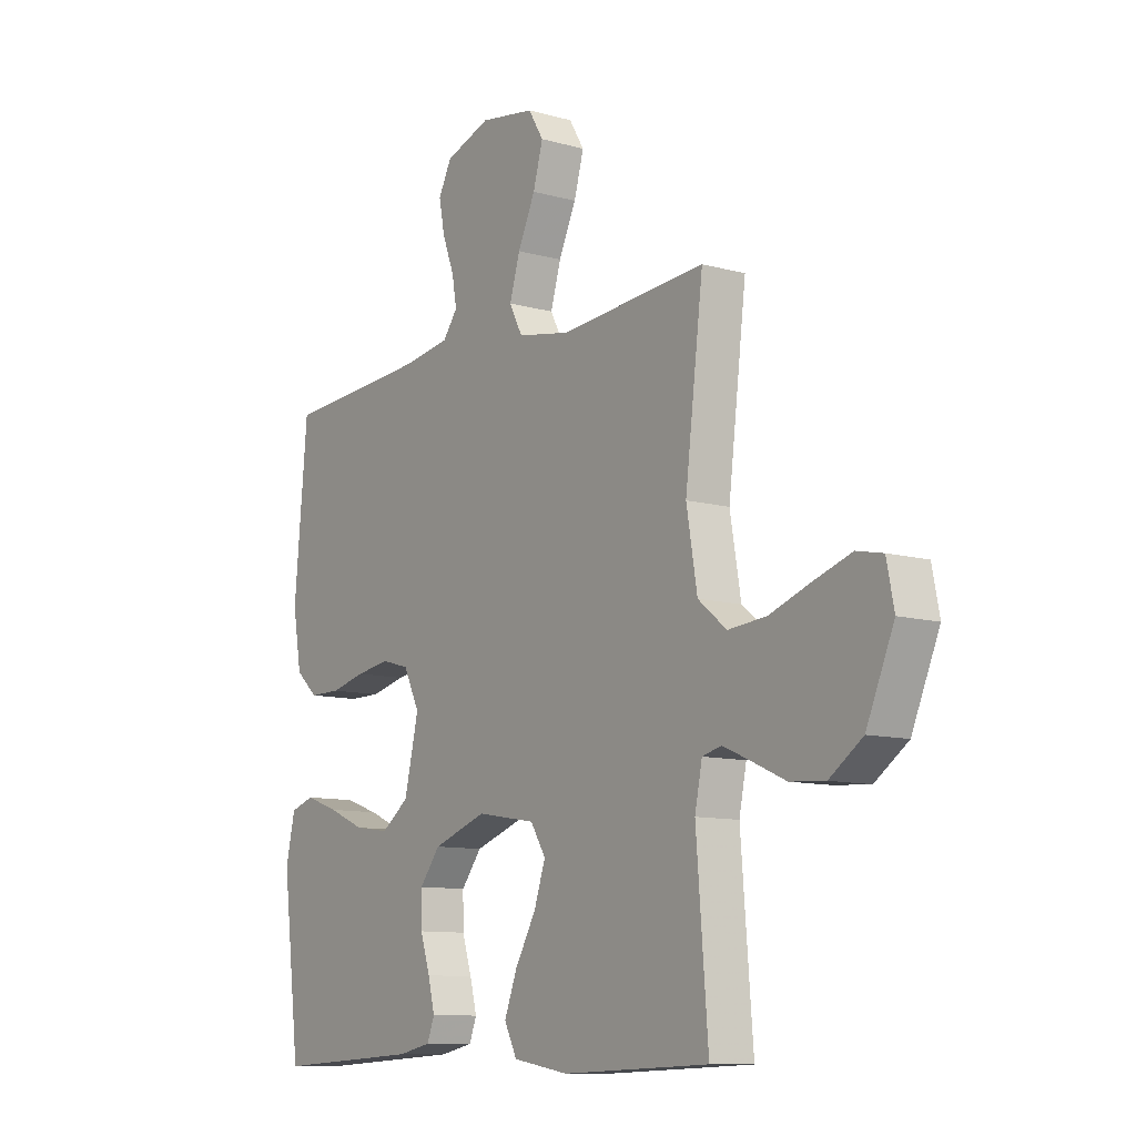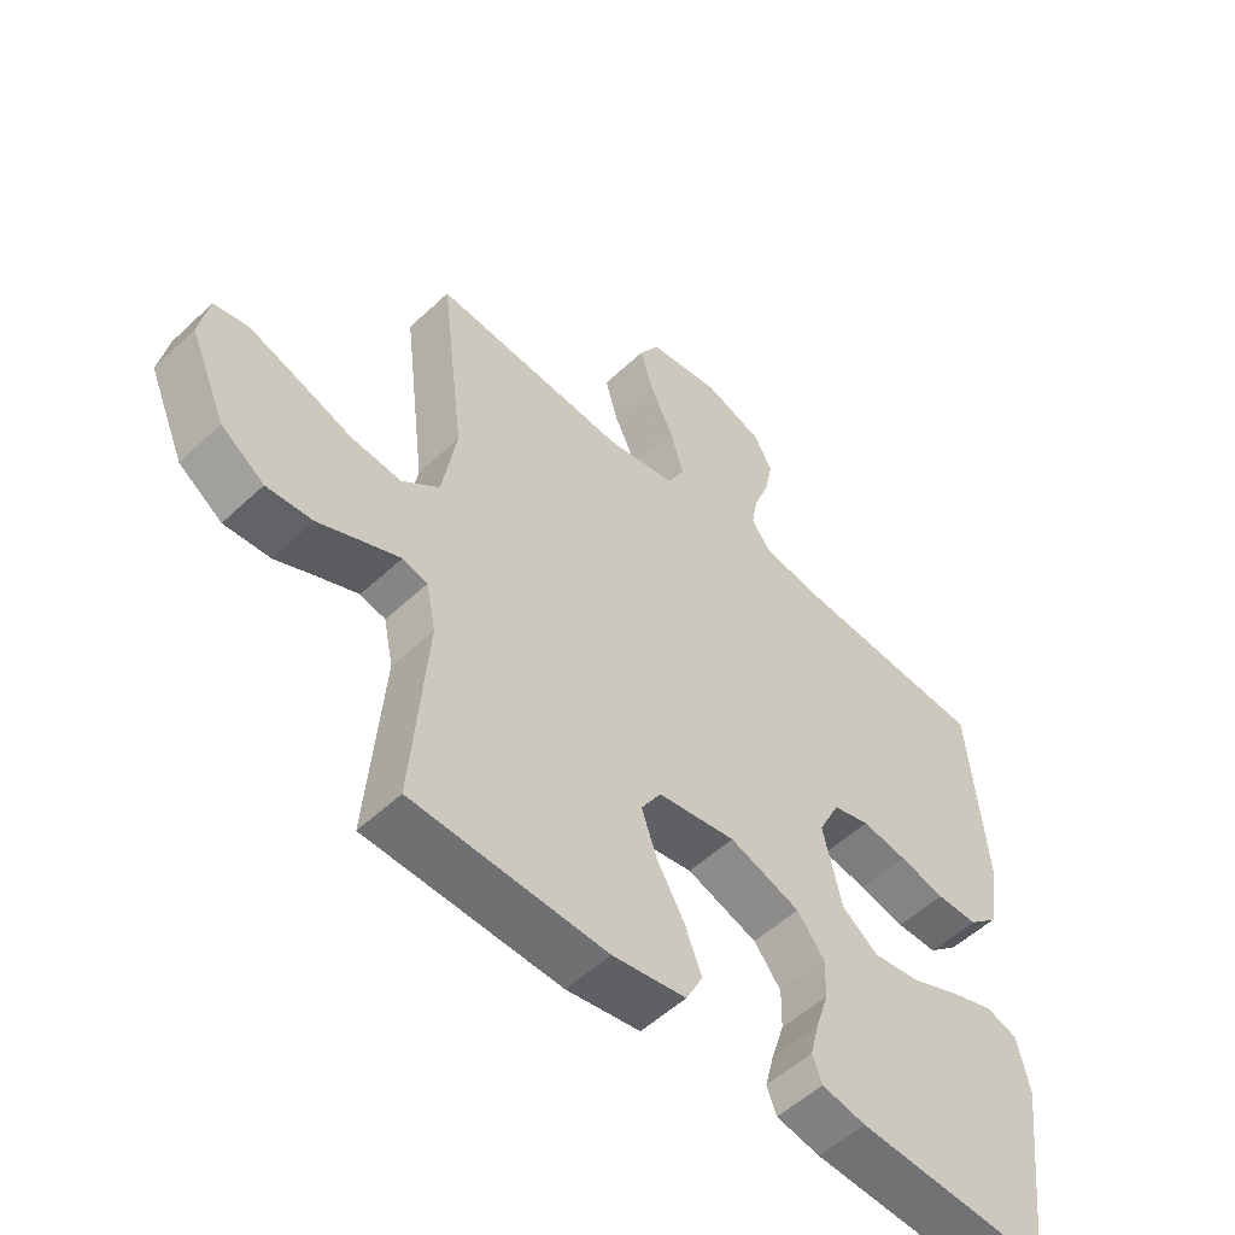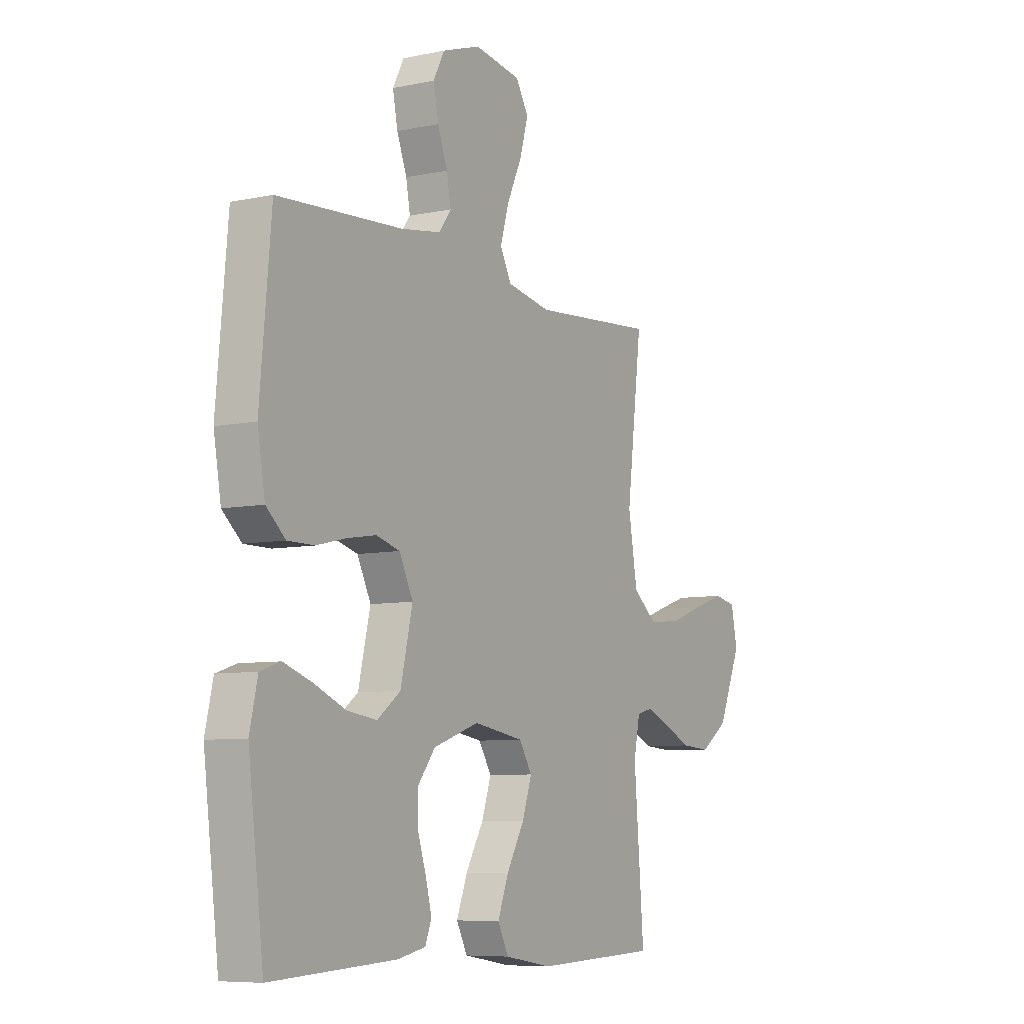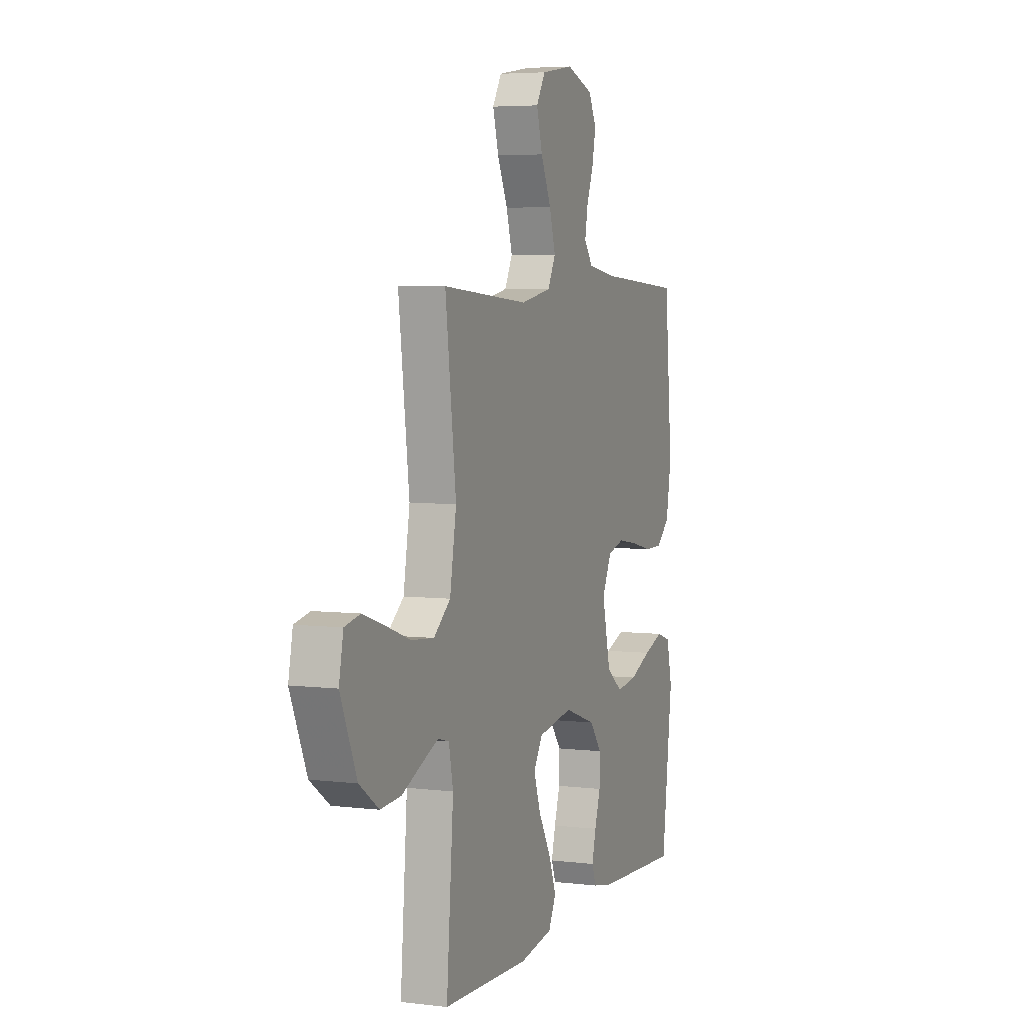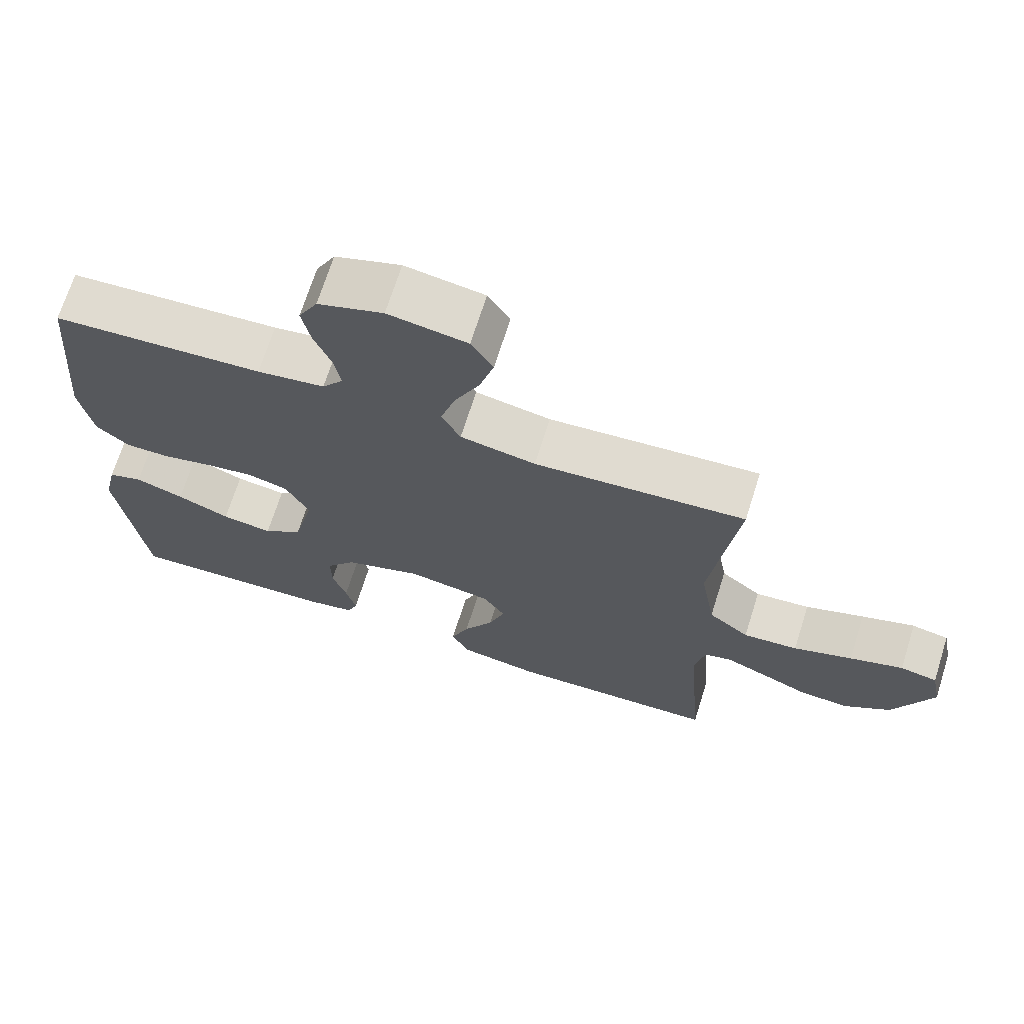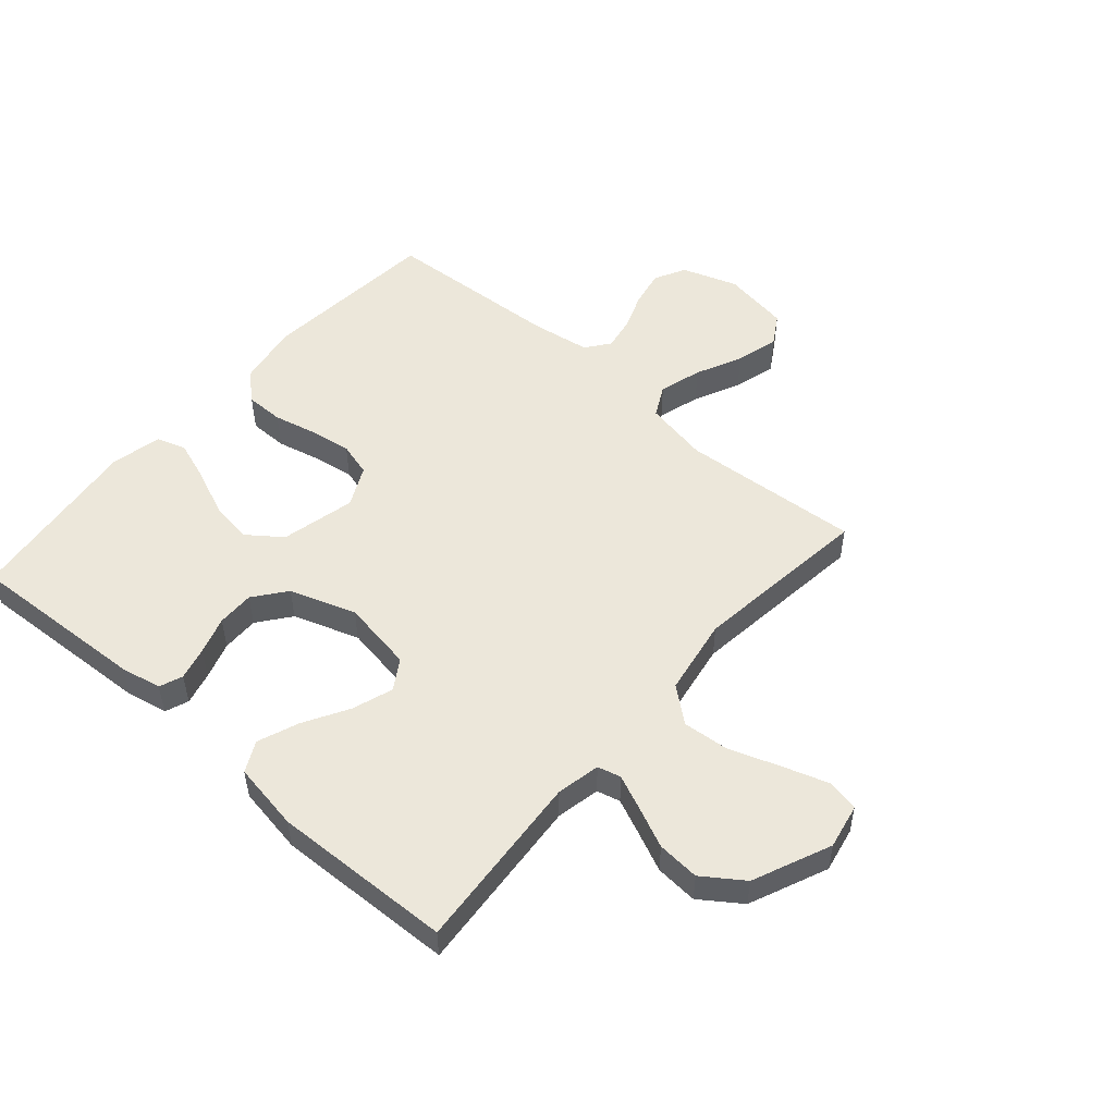
<metadata>
{"format":"obj","ext":"obj","renderer":"f3d","projection":"perspective","resolution":1024,"background":"white","views":[{"elev":-10.4,"azim":-125.3,"up":"+Z"},{"elev":-53.5,"azim":-45.0,"up":"+Z"},{"elev":-7.4,"azim":121.0,"up":"+Z"},{"elev":5.0,"azim":-69.0,"up":"+Z"},{"elev":69.5,"azim":-162.5,"up":"+Z"},{"elev":51.9,"azim":-138.9,"up":"+Y"}]}
</metadata>
<code>
v 0.5 0.07 0.5
v 0.527 0.07 0.2
v 0.509 0.07 0.096
v 0.463 0.07 0.055
v 0.399 0.07 0.055
v 0.327 0.07 0.072
v 0.258 0.07 0.083
v 0.201 0.07 0.067
v 0.168 0.07 0
v 0.197 0.07 -0.124
v 0.253 0.07 -0.166
v 0.325 0.07 -0.156
v 0.4 0.07 -0.124
v 0.469 0.07 -0.1
v 0.518 0.07 -0.116
v 0.537 0.07 -0.2
v 0.5 0.07 -0.5
v 0.2 0.07 -0.484
v 0.132 0.07 -0.47
v 0.117 0.07 -0.431
v 0.131 0.07 -0.376
v 0.151 0.07 -0.314
v 0.152 0.07 -0.252
v 0.11 0.07 -0.198
v 0 0.07 -0.16
v -0.121 0.07 -0.18
v -0.152 0.07 -0.23
v -0.129 0.07 -0.298
v -0.086 0.07 -0.373
v -0.06 0.07 -0.441
v -0.086 0.07 -0.492
v -0.2 0.07 -0.511
v -0.5 0.07 -0.5
v -0.476 0.07 -0.2
v -0.491 0.07 -0.127
v -0.53 0.07 -0.117
v -0.588 0.07 -0.142
v -0.655 0.07 -0.172
v -0.726 0.07 -0.177
v -0.793 0.07 -0.13
v -0.849 0.07 0
v -0.834 0.07 0.075
v -0.781 0.07 0.086
v -0.705 0.07 0.061
v -0.621 0.07 0.031
v -0.543 0.07 0.024
v -0.485 0.07 0.071
v -0.463 0.07 0.2
v -0.5 0.07 0.5
v -0.2 0.07 0.477
v -0.093 0.07 0.497
v -0.066 0.07 0.549
v -0.087 0.07 0.62
v -0.123 0.07 0.697
v -0.143 0.07 0.768
v -0.112 0.07 0.819
v 0 0.07 0.837
v 0.093 0.07 0.805
v 0.12 0.07 0.753
v 0.108 0.07 0.692
v 0.084 0.07 0.629
v 0.074 0.07 0.574
v 0.104 0.07 0.534
v 0.2 0.07 0.519
v 0.5 0 0.5
v 0.527 0 0.2
v 0.509 0 0.096
v 0.463 0 0.055
v 0.399 0 0.055
v 0.327 0 0.072
v 0.258 0 0.083
v 0.201 0 0.067
v 0.168 0 0
v 0.197 0 -0.124
v 0.253 0 -0.166
v 0.325 0 -0.156
v 0.4 0 -0.124
v 0.469 0 -0.1
v 0.518 0 -0.116
v 0.537 0 -0.2
v 0.5 0 -0.5
v 0.2 0 -0.484
v 0.132 0 -0.47
v 0.117 0 -0.431
v 0.131 0 -0.376
v 0.151 0 -0.314
v 0.152 0 -0.252
v 0.11 0 -0.198
v 0 0 -0.16
v -0.121 0 -0.18
v -0.152 0 -0.23
v -0.129 0 -0.298
v -0.086 0 -0.373
v -0.06 0 -0.441
v -0.086 0 -0.492
v -0.2 0 -0.511
v -0.5 0 -0.5
v -0.476 0 -0.2
v -0.491 0 -0.127
v -0.53 0 -0.117
v -0.588 0 -0.142
v -0.655 0 -0.172
v -0.726 0 -0.177
v -0.793 0 -0.13
v -0.849 0 0
v -0.834 0 0.075
v -0.781 0 0.086
v -0.705 0 0.061
v -0.621 0 0.031
v -0.543 0 0.024
v -0.485 0 0.071
v -0.463 0 0.2
v -0.5 0 0.5
v -0.2 0 0.477
v -0.093 0 0.497
v -0.066 0 0.549
v -0.087 0 0.62
v -0.123 0 0.697
v -0.143 0 0.768
v -0.112 0 0.819
v 0 0 0.837
v 0.093 0 0.805
v 0.12 0 0.753
v 0.108 0 0.692
v 0.084 0 0.629
v 0.074 0 0.574
v 0.104 0 0.534
v 0.2 0 0.519
f 58 59 60 61
f 58 61 62
f 57 58 62
f 56 57 62
f 53 54 55 56
f 52 53 56 62
f 51 52 62 63
f 48 49 50
f 47 48 50 51
f 42 43 44 45
f 40 41 42 45
f 40 45 46
f 37 38 39 40
f 36 37 40 46
f 35 36 46 47
f 31 32 33 34
f 28 29 30 31
f 27 28 31 34
f 26 27 34 35
f 19 20 21 22
f 17 18 19 22
f 17 22 23
f 16 17 23 24
f 12 13 14 15
f 12 15 16
f 11 12 16 24
f 3 4 5 6
f 3 6 7
f 64 1 2 3
f 64 3 7
f 63 64 7 8
f 51 63 8 9
f 47 51 9 10
f 25 26 35 47
f 24 25 47
f 10 11 24 47
f 125 124 123 122
f 126 125 122
f 126 122 121
f 126 121 120
f 120 119 118 117
f 126 120 117 116
f 127 126 116 115
f 114 113 112
f 115 114 112 111
f 109 108 107 106
f 109 106 105 104
f 110 109 104
f 104 103 102 101
f 110 104 101 100
f 111 110 100 99
f 98 97 96 95
f 95 94 93 92
f 98 95 92 91
f 99 98 91 90
f 86 85 84 83
f 86 83 82 81
f 87 86 81
f 88 87 81 80
f 79 78 77 76
f 80 79 76
f 88 80 76 75
f 70 69 68 67
f 71 70 67
f 67 66 65 128
f 71 67 128
f 72 71 128 127
f 73 72 127 115
f 74 73 115 111
f 111 99 90 89
f 111 89 88
f 111 88 75 74
f 1 65 66 2
f 2 66 67 3
f 3 67 68 4
f 4 68 69 5
f 5 69 70 6
f 6 70 71 7
f 7 71 72 8
f 8 72 73 9
f 9 73 74 10
f 10 74 75 11
f 11 75 76 12
f 12 76 77 13
f 13 77 78 14
f 14 78 79 15
f 15 79 80 16
f 16 80 81 17
f 17 81 82 18
f 18 82 83 19
f 19 83 84 20
f 20 84 85 21
f 21 85 86 22
f 22 86 87 23
f 23 87 88 24
f 24 88 89 25
f 25 89 90 26
f 26 90 91 27
f 27 91 92 28
f 28 92 93 29
f 29 93 94 30
f 30 94 95 31
f 31 95 96 32
f 32 96 97 33
f 33 97 98 34
f 34 98 99 35
f 35 99 100 36
f 36 100 101 37
f 37 101 102 38
f 38 102 103 39
f 39 103 104 40
f 40 104 105 41
f 41 105 106 42
f 42 106 107 43
f 43 107 108 44
f 44 108 109 45
f 45 109 110 46
f 46 110 111 47
f 47 111 112 48
f 48 112 113 49
f 49 113 114 50
f 50 114 115 51
f 51 115 116 52
f 52 116 117 53
f 53 117 118 54
f 54 118 119 55
f 55 119 120 56
f 56 120 121 57
f 57 121 122 58
f 58 122 123 59
f 59 123 124 60
f 60 124 125 61
f 61 125 126 62
f 62 126 127 63
f 63 127 128 64
f 64 128 65 1

</code>
